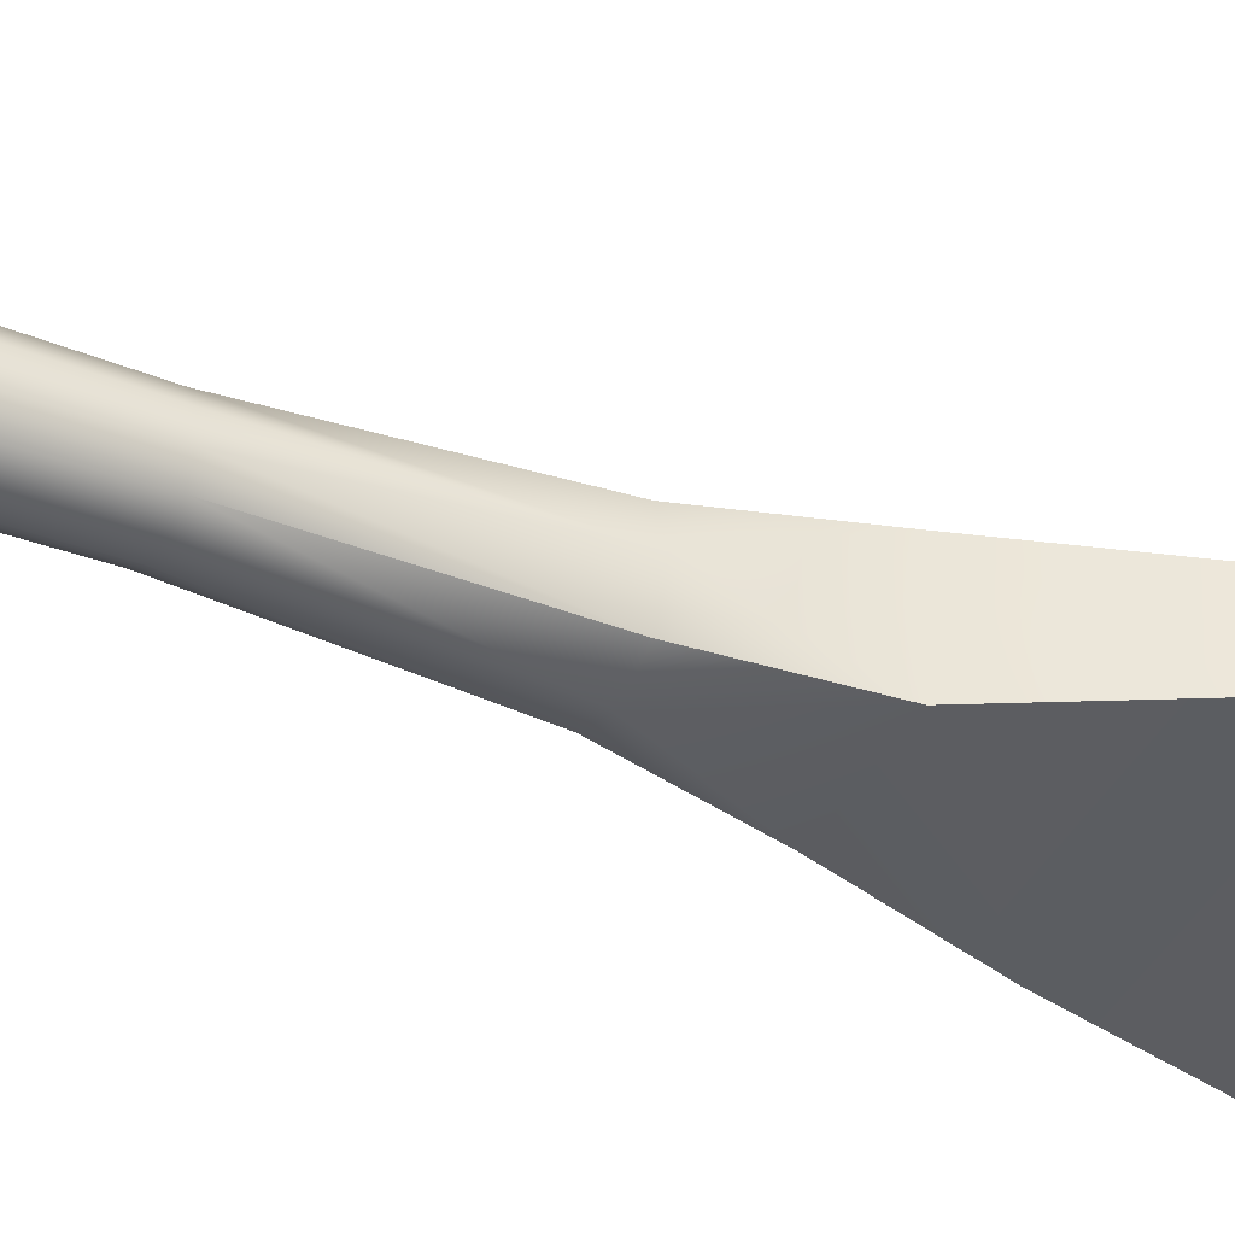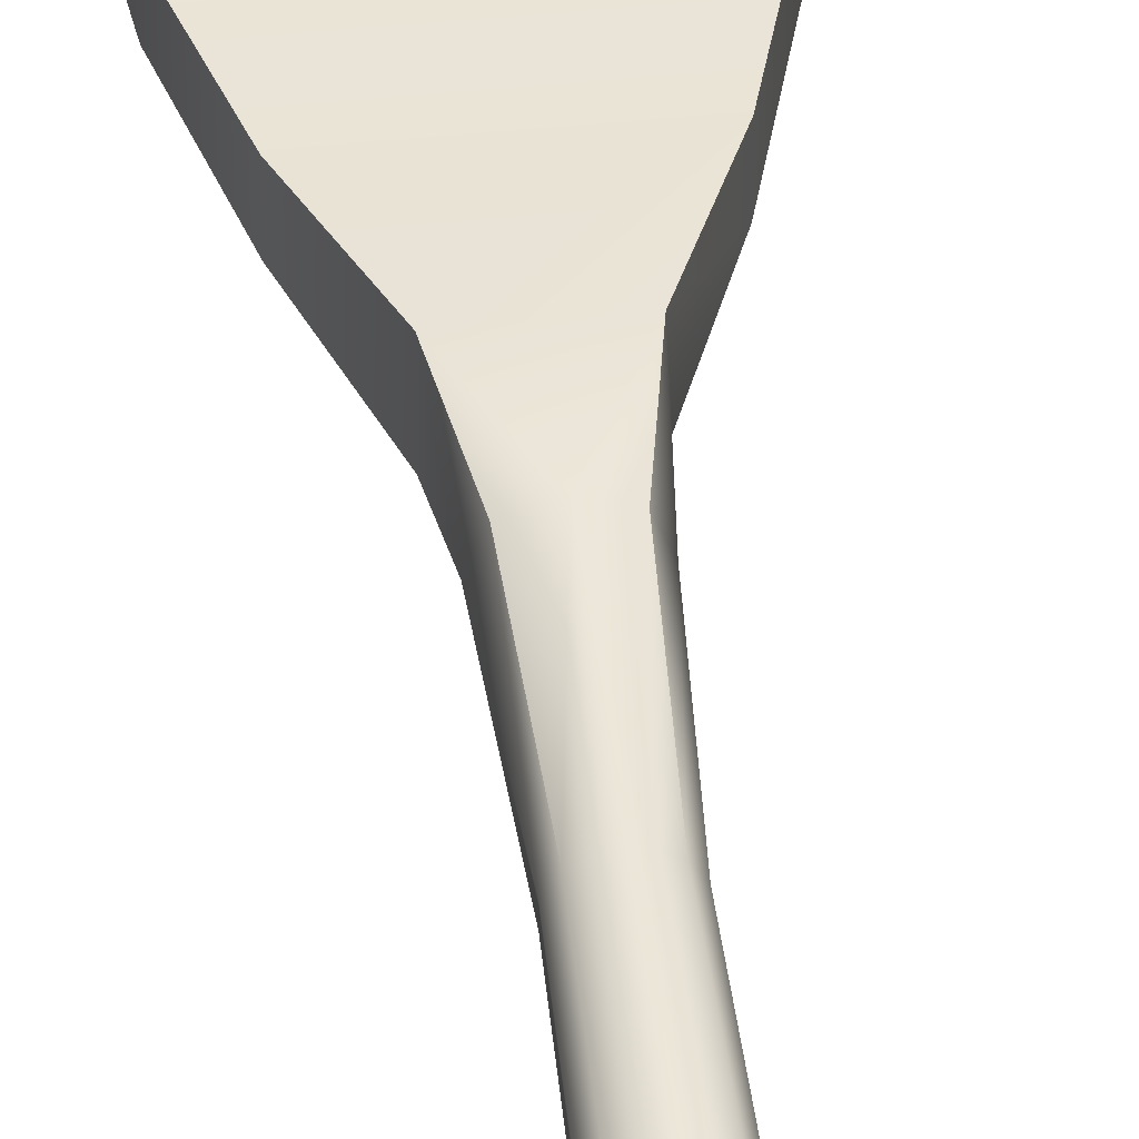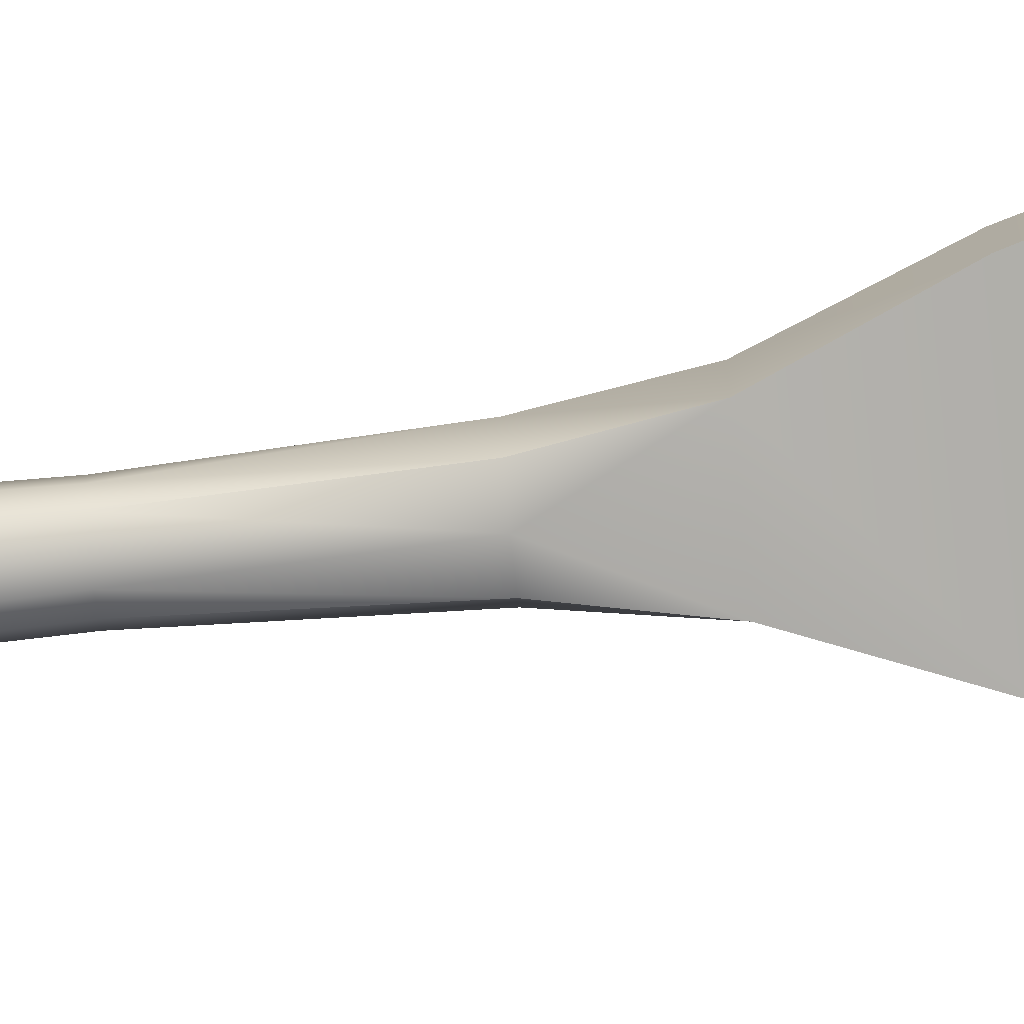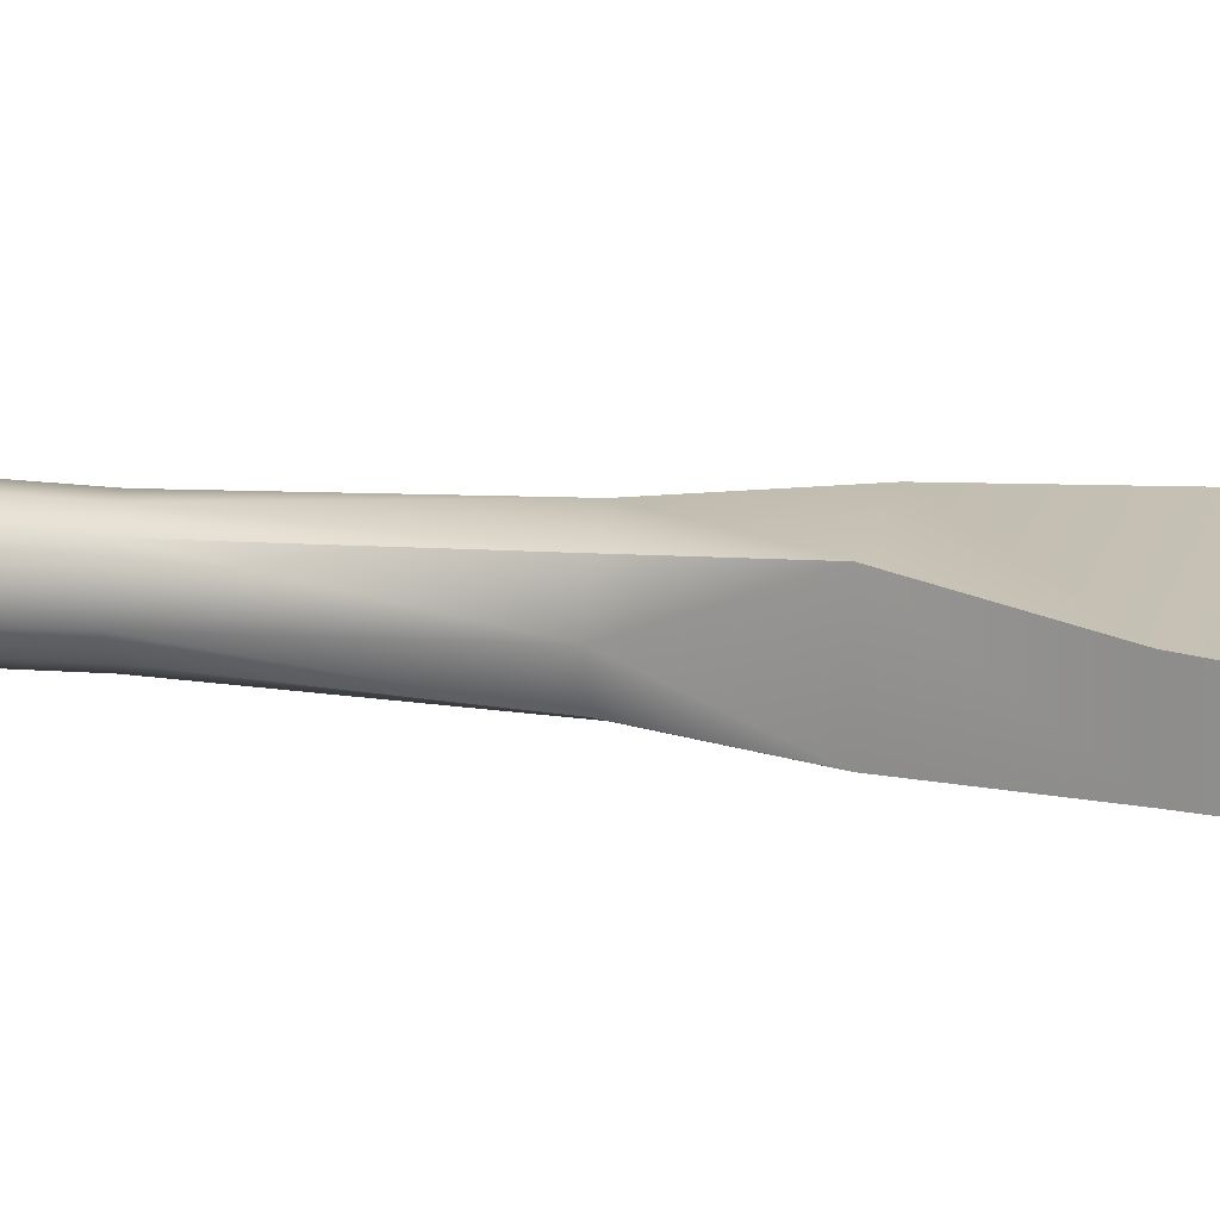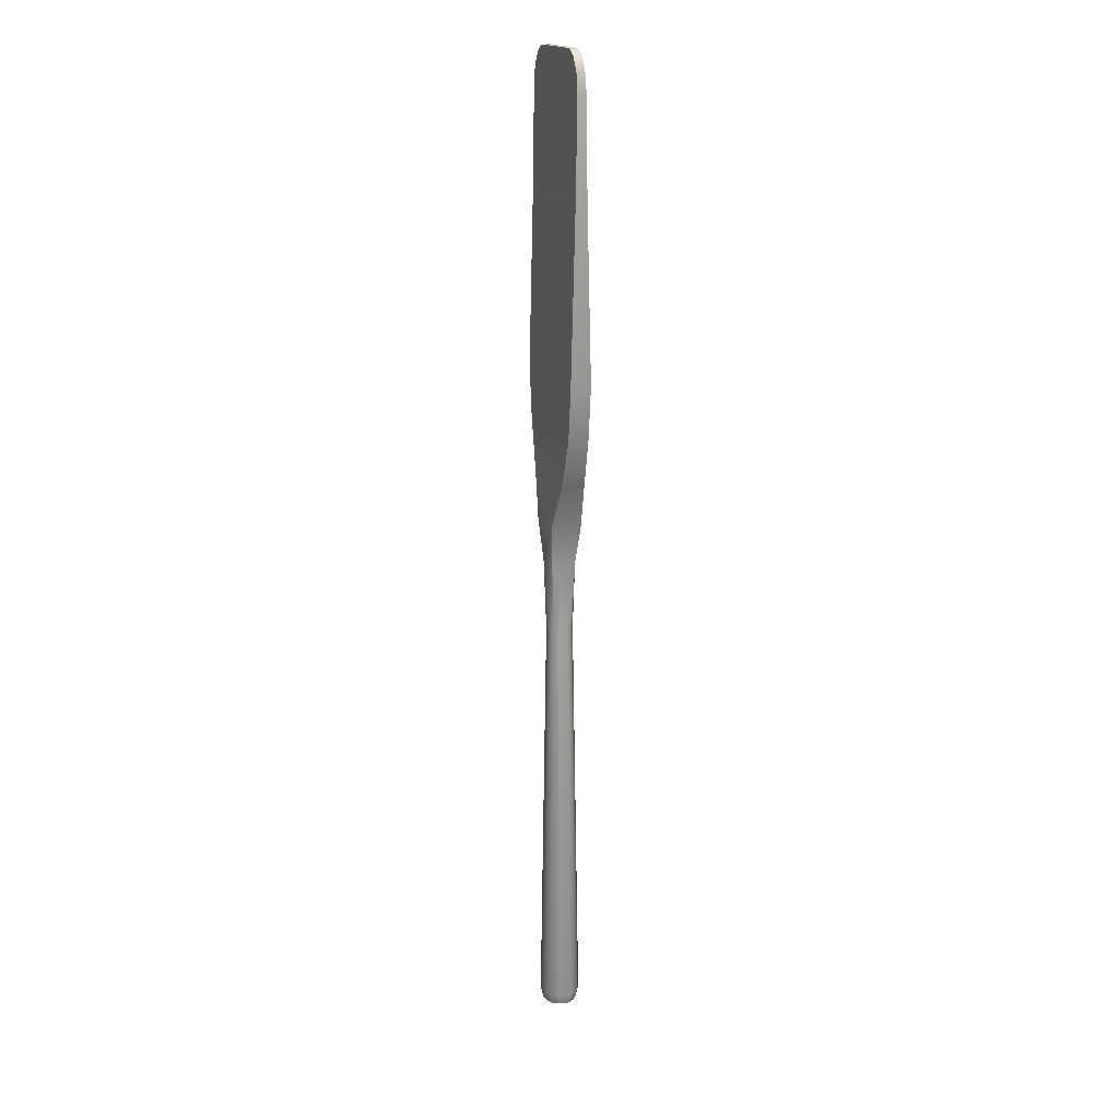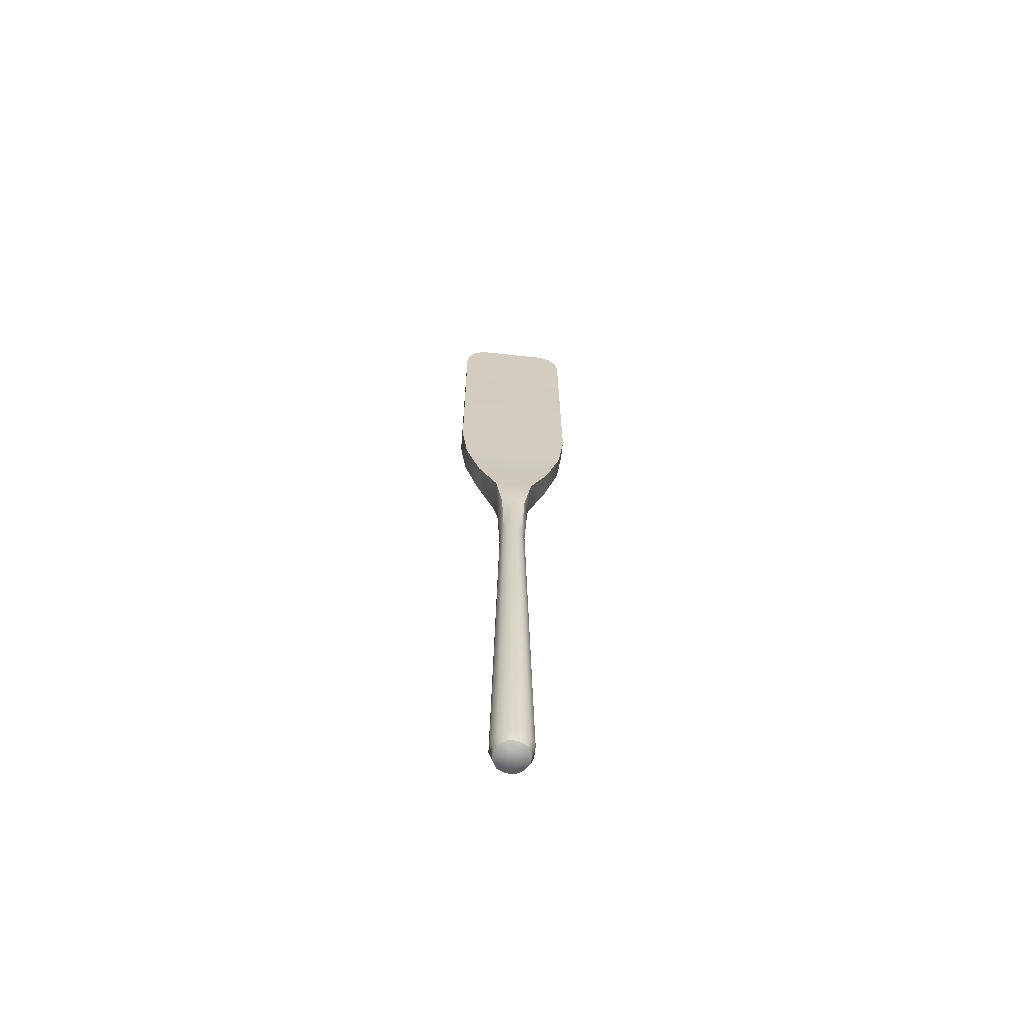
<metadata>
{"format":"obj","ext":"obj","renderer":"f3d","projection":"perspective","resolution":1024,"background":"white","views":[{"elev":-37.5,"azim":63.5,"up":"+Z"},{"elev":45.3,"azim":-6.6,"up":"+Z"},{"elev":-77.4,"azim":95.7,"up":"+Z"},{"elev":17.6,"azim":101.1,"up":"+Z"},{"elev":17.6,"azim":70.2,"up":"+Y"},{"elev":-65.3,"azim":-6.2,"up":"+Y"}]}
</metadata>
<code>
o oar_Cube.4968
v -0.005724 -0.3345 0.02133
v 0.01562 -0.3345 0.01562
v -0.02135 -0.3345 0.005709
v -0.01563 -0.3345 -0.01564
v 0.005715 -0.3345 -0.02135
v 0.02134 -0.3345 -0.00573
v -0.01115 -0.3009 0.04157
v -0.04159 -0.3009 0.01113
v 0.04158 -0.3009 -0.01115
v 0.03044 -0.3009 0.03043
v 0.01114 -0.3009 -0.04159
v -0.03045 -0.3009 -0.03045
v 0.005103 -0.3345 0.01905
v -0.01396 -0.3345 0.01394
v -0.01907 -0.3345 -0.005118
v -0.005112 -0.3345 -0.01907
v 0.01395 -0.3345 -0.01396
v 0.01906 -0.3345 0.005098
v 0.03584 -0.3259 -0.009614
v 0.02623 -0.3259 0.02623
v -0.009609 -0.3259 0.03583
v -0.03585 -0.3259 0.009594
v -0.02624 -0.3259 -0.02625
v 0.009599 -0.3259 -0.03585
v -0.009303 -0.3259 -0.03471
v -0.02541 -0.3259 0.02539
v 0.0254 -0.3259 -0.02541
v -0.03471 -0.3259 -0.009308
v 0.009293 -0.3259 0.03469
v -0.04164 -0.3009 -0.01117
v 0.01115 -0.3009 0.04163
v -0.01116 -0.3009 -0.04165
v 0.03047 -0.3009 -0.03049
v 0.04163 -0.3009 0.01115
v 0.0347 -0.3259 0.009288
v -0.03048 -0.3009 0.03047
v 0.02006 0.5714 0.02006
v -0.00735 0.5714 0.0274
v -0.02742 0.5714 0.007335
v -0.02007 0.5714 -0.02008
v 0.007341 0.5714 -0.02742
v 0.02741 0.5714 -0.007355
v 0.02741 0.5714 0.007335
v 0.02006 0.5714 -0.02008
v -0.00735 0.5714 -0.02742
v -0.02742 0.5714 -0.007355
v -0.02007 0.5714 0.02006
v 0.007341 0.5714 0.0274
v 0.04133 0.8056 0.0331
v 0.02598 0.7224 0.02597
v -5e-06 0.7224 0.03548
v -0.04136 0.8056 0.0331
v -0.0355 0.7224 -1e-05
v -0.04136 0.8056 -0.03312
v -0.02599 0.7224 -0.02599
v -0.1271 1.491 -0.01234
v -5e-06 0.7224 -0.0355
v 0.04133 0.8056 -0.03312
v 0.03549 0.7224 -1e-05
v 0.1271 1.491 0.01232
v 0.02598 0.7224 -0.02599
v 0.1271 1.491 -0.01234
v -0.02599 0.7224 0.02597
v -0.1271 1.491 0.01232
v -0.1271 1.7 -0.009129
v -0.07955 1.781 -0.009129
v -0.1208 1.737 -0.009129
v -0.1033 1.768 -0.009129
v -0.07955 1.781 0.009108
v -0.1271 1.7 0.009108
v -0.1033 1.768 0.009108
v -0.1208 1.737 0.009108
v 0.07954 1.781 -0.009129
v 0.1271 1.7 -0.009129
v 0.1033 1.768 -0.009129
v 0.1207 1.737 -0.009129
v 0.1271 1.7 0.009108
v 0.07954 1.781 0.009108
v 0.1207 1.737 0.009108
v 0.1033 1.768 0.009108
v 0.1271 1.124 -0.02176
v 0.08263 0.9035 -0.0247
v 0.1141 1.012 -0.02176
v -0.08265 0.9035 -0.0247
v -0.1271 1.124 -0.02176
v -0.1141 1.012 -0.02176
v -0.1271 1.124 0.02174
v -0.08265 0.9035 0.02468
v -0.1141 1.012 0.02174
v 0.08263 0.9035 0.02468
v 0.1271 1.124 0.02174
v 0.1141 1.012 0.02174
f 7 38 47 36
f 8 39 46 30
f 12 40 45 32
f 11 41 44 33
f 9 42 43 34
f 28 22 8 30
f 35 18 6 19
f 7 21 29 31
f 34 35 19 9
f 27 24 11 33
f 26 21 7 36
f 25 23 12 32
f 1 14 3 15 4 16 5 17 6 18 2 13
f 29 13 2 20
f 28 15 3 22
f 27 17 5 24
f 26 14 1 21
f 25 16 4 23
f 24 5 16 25
f 9 19 27 33
f 22 3 14 26
f 12 23 28 30
f 19 6 17 27
f 20 35 34 10
f 23 4 15 28
f 11 24 25 32
f 21 1 13 29
f 8 22 26 36
f 30 46 40 12
f 31 48 38 7
f 32 45 41 11
f 33 44 42 9
f 10 37 48 31
f 20 2 18 35
f 36 47 39 8
f 37 43 59 50
f 43 42 59
f 39 47 63 53
f 45 40 55 57
f 42 44 61 59
f 47 38 51 63
f 40 46 53 55
f 44 41 57 61
f 38 48 51
f 48 37 50 51
f 46 39 53
f 41 45 57
f 57 54 58
f 61 57 58
f 59 61 58
f 51 49 52
f 59 58 49
f 63 51 52
f 50 59 49
f 53 63 52
f 53 52 54
f 55 53 54
f 51 50 49
f 57 55 54
f 29 20 10 31
f 34 43 37 10
f 85 87 64 56
f 87 91 60 64
f 91 81 62 60
f 81 85 56 62
f 52 49 90 88
f 54 52 88 84
f 49 58 82 90
f 64 60 77 79 80 78 69 71 72 70
f 62 56 65 67 68 66 73 75 76 74
f 60 62 74 77
f 56 64 70 65
f 65 70 72 67
f 67 72 71 68
f 68 71 69 66
f 77 74 76 79
f 79 76 75 80
f 80 75 73 78
f 66 69 78 73
f 89 88 90 92
f 87 89 92 91
f 84 88 89 86
f 86 89 87 85
f 90 82 83 92
f 92 83 81 91
f 58 54 84 82
f 81 83 86 85
f 83 82 84 86

</code>
